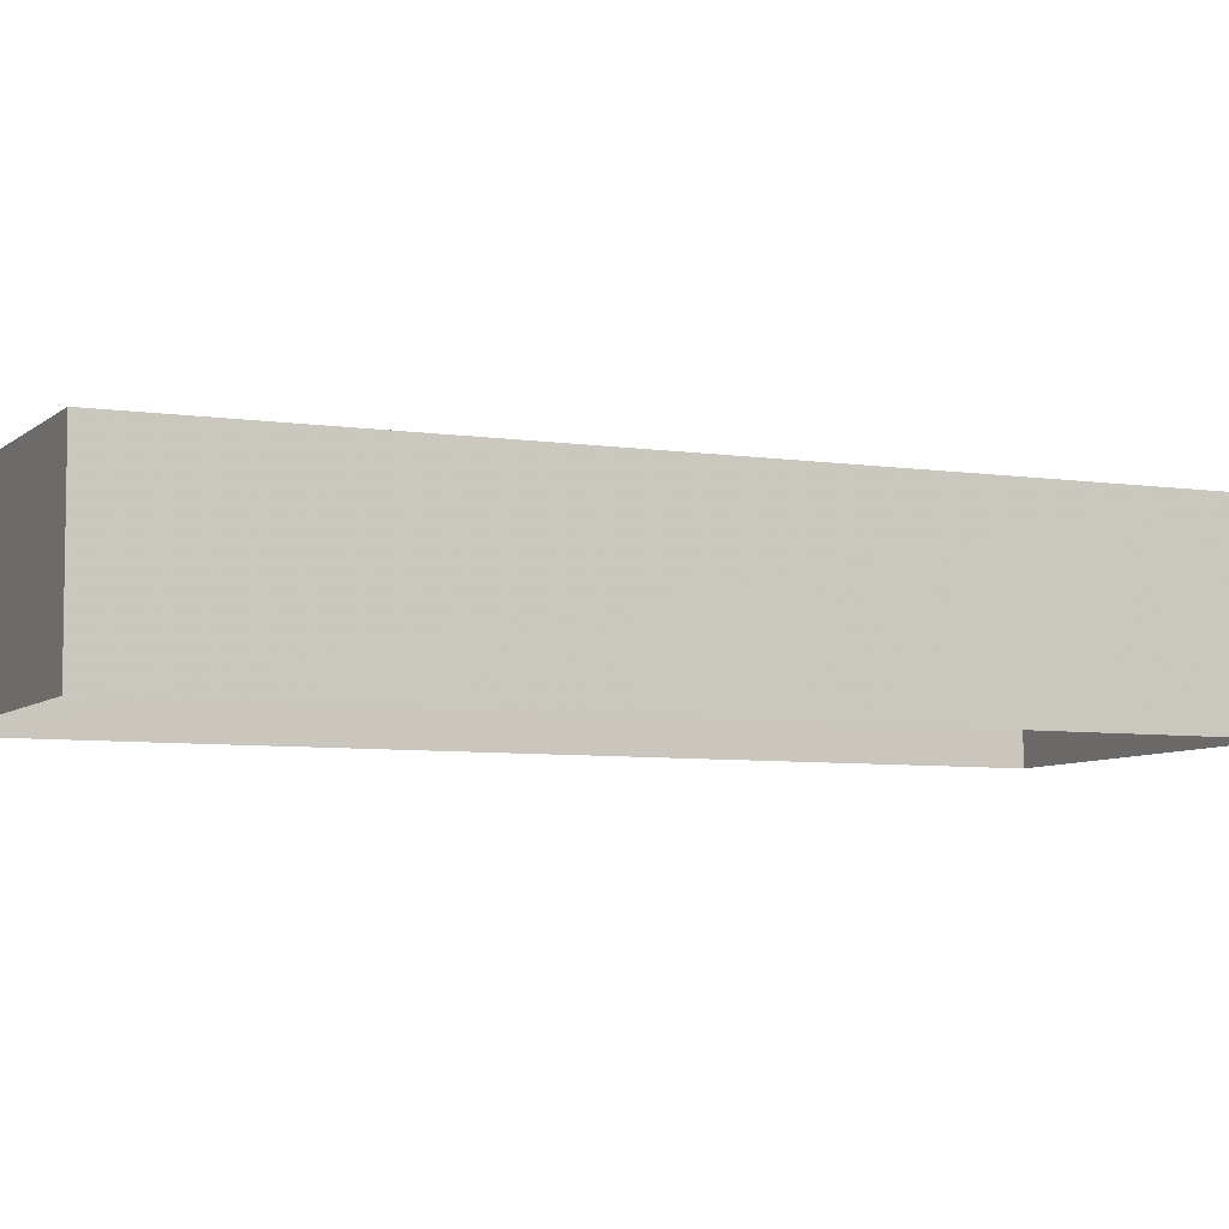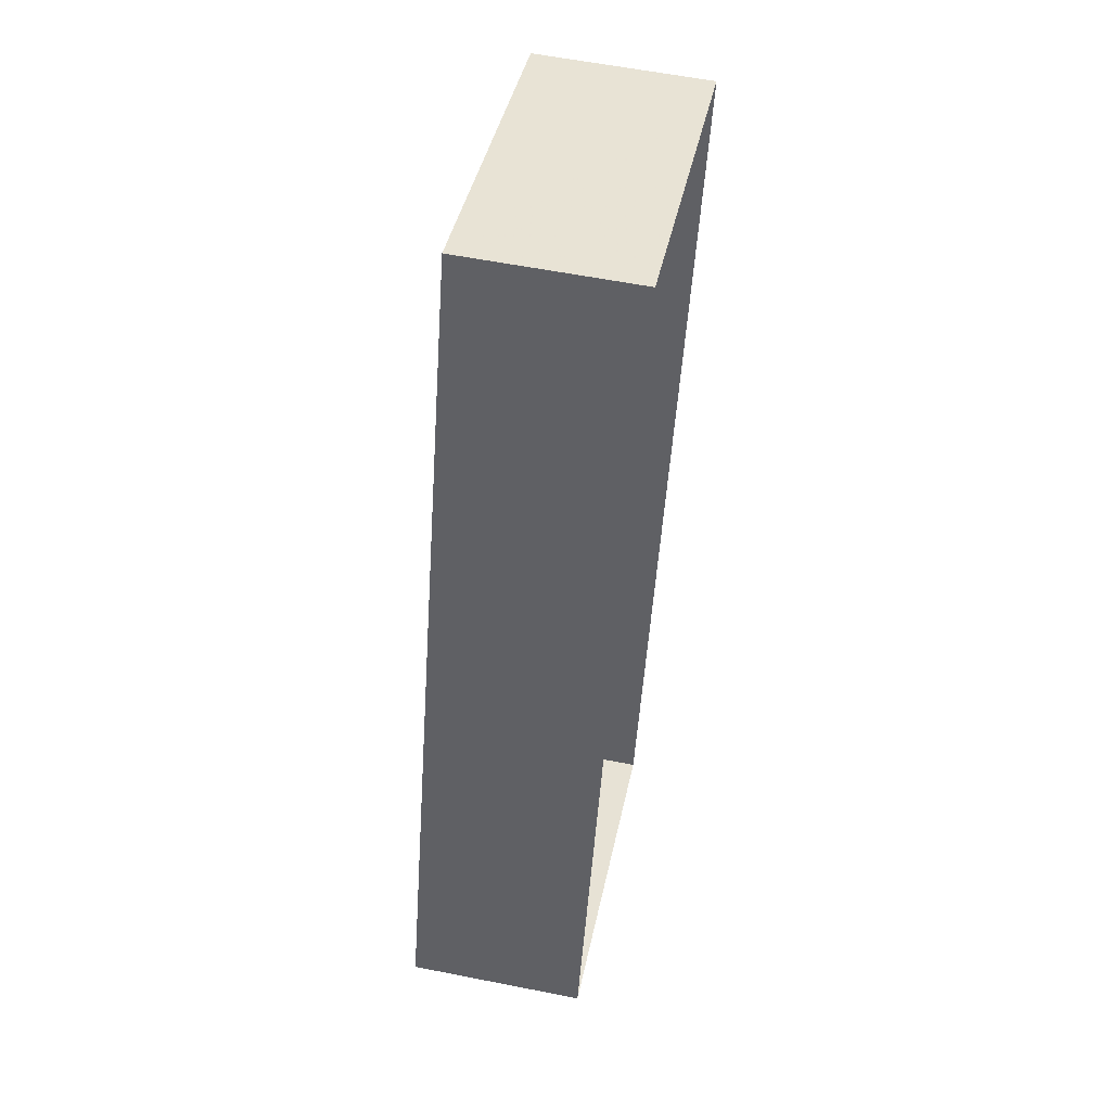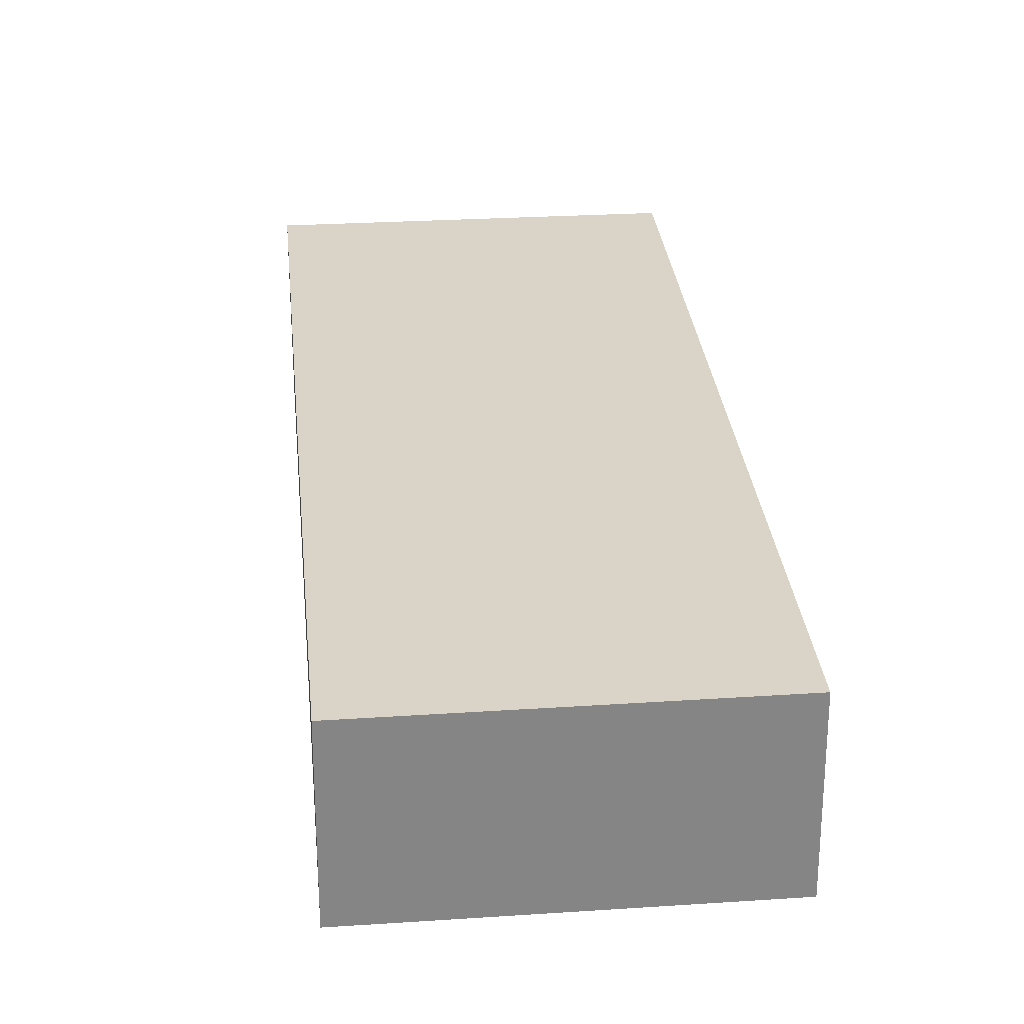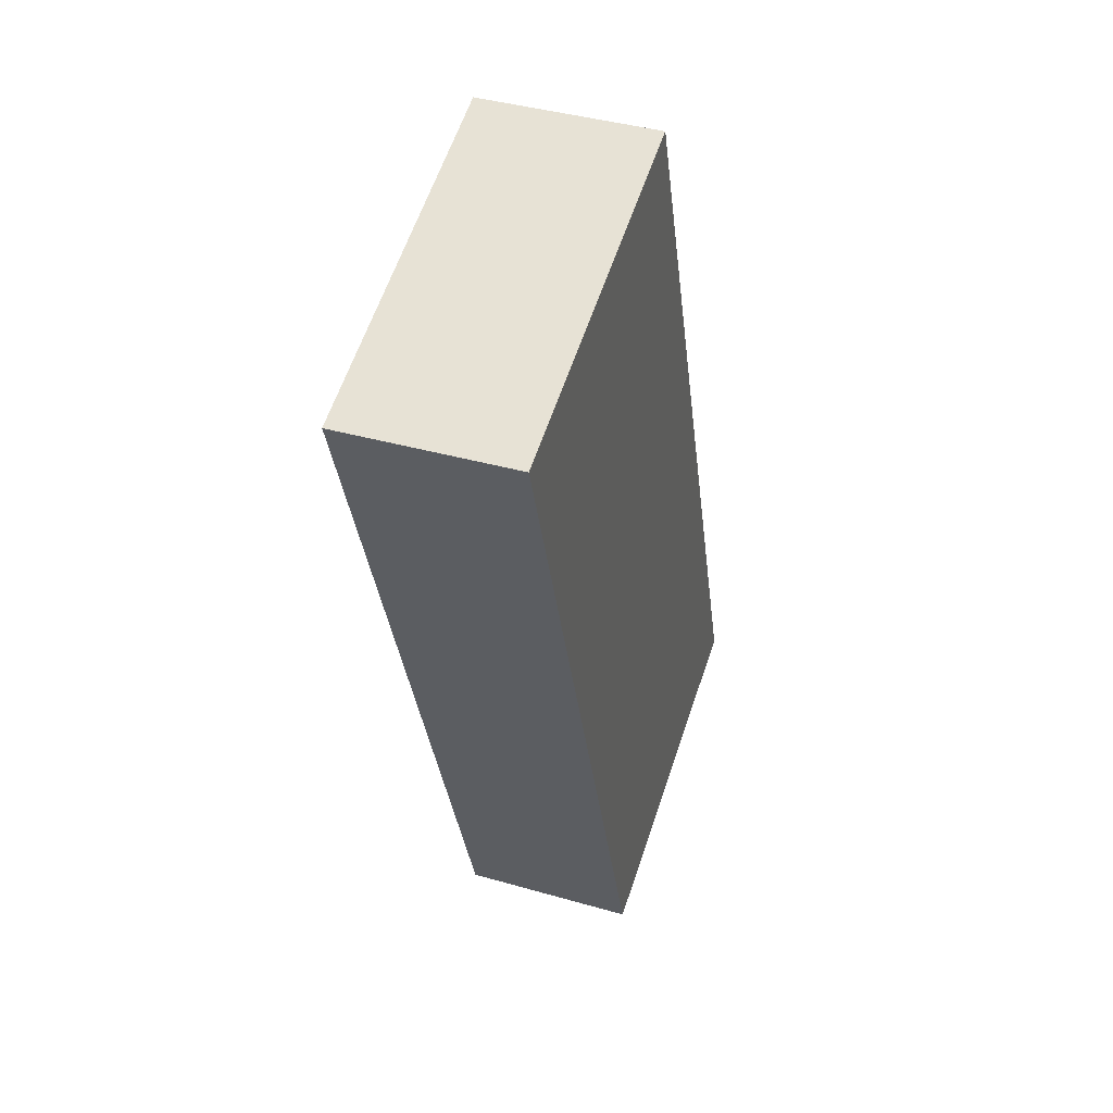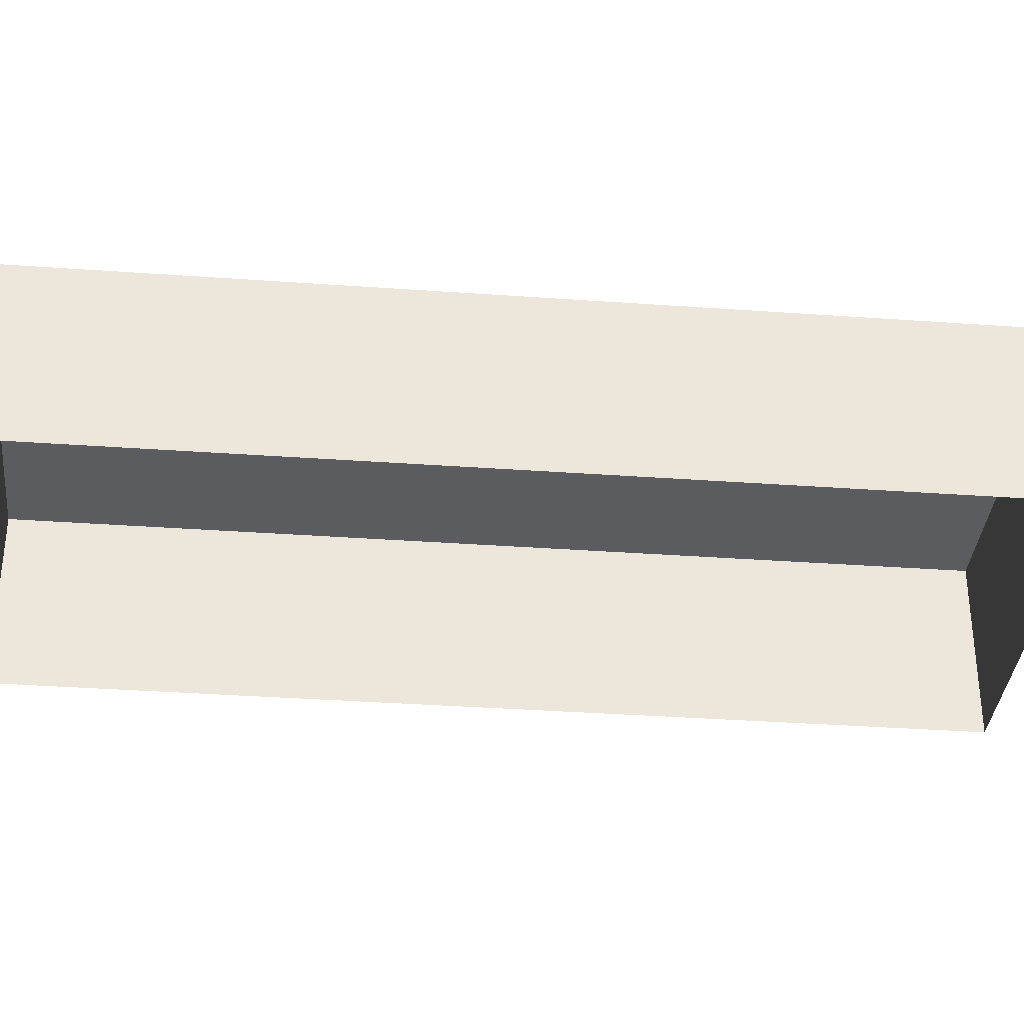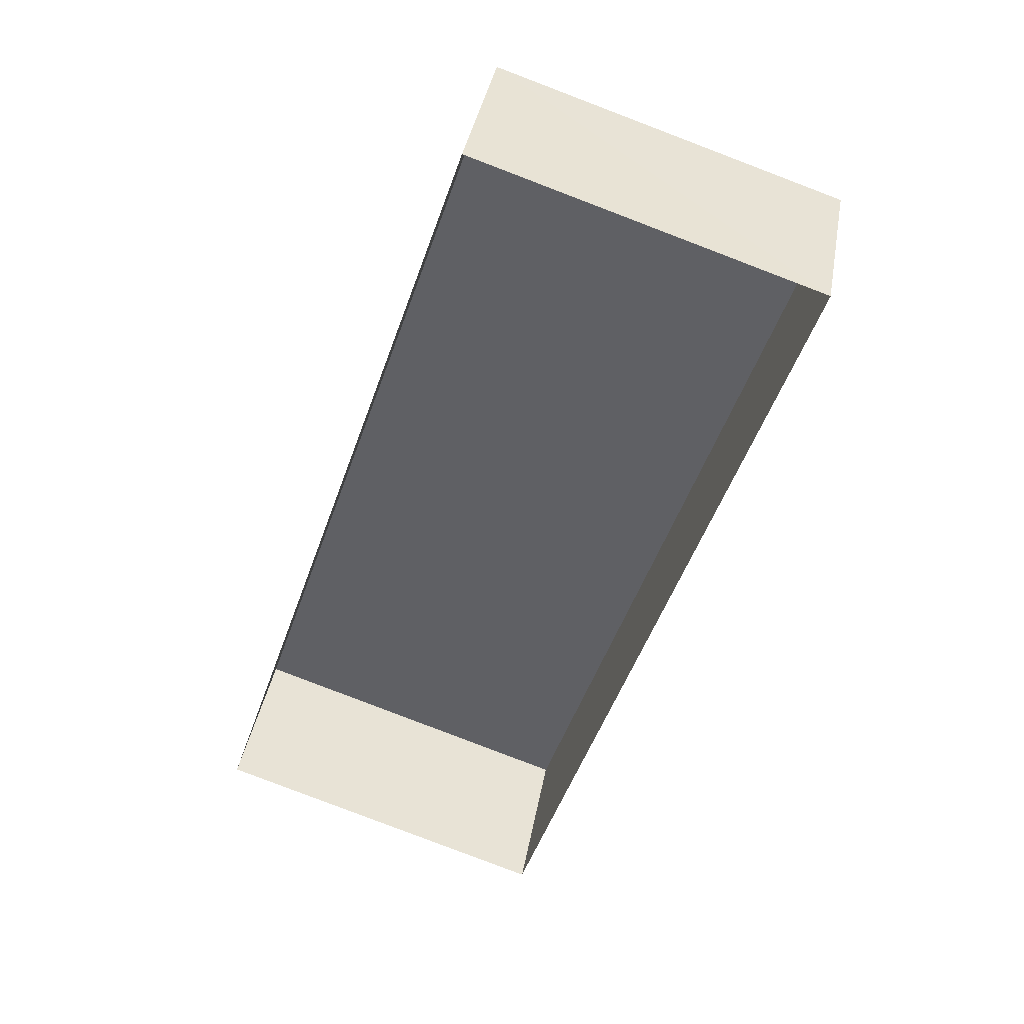
<metadata>
{"format":"obj","ext":"obj","renderer":"f3d","projection":"perspective","resolution":1024,"background":"white","views":[{"elev":-6.4,"azim":84.5,"up":"+Z"},{"elev":57.9,"azim":101.6,"up":"+Y"},{"elev":28.5,"azim":13.2,"up":"+Z"},{"elev":40.9,"azim":-70.5,"up":"+Y"},{"elev":-35.2,"azim":103.1,"up":"+Z"},{"elev":38.7,"azim":-170.0,"up":"+Y"}]}
</metadata>
<code>
v -8.852e+04 -1.001e+05 3.255
v -8.853e+04 -1.001e+05 3.253
v -8.853e+04 -1.001e+05 3.253
v -8.853e+04 -1.001e+05 3.255
v -8.853e+04 -1.001e+05 5.741
v -8.852e+04 -1.001e+05 5.743
v -8.853e+04 -1.001e+05 5.741
v -8.853e+04 -1.001e+05 5.743
f 1 2 3
f 1 4 2
f 5 6 7
f 5 8 6
f 5 2 4
f 8 5 4
f 7 1 3
f 7 6 1
f 7 3 2
f 5 7 2
f 8 4 1
f 6 8 1

</code>
